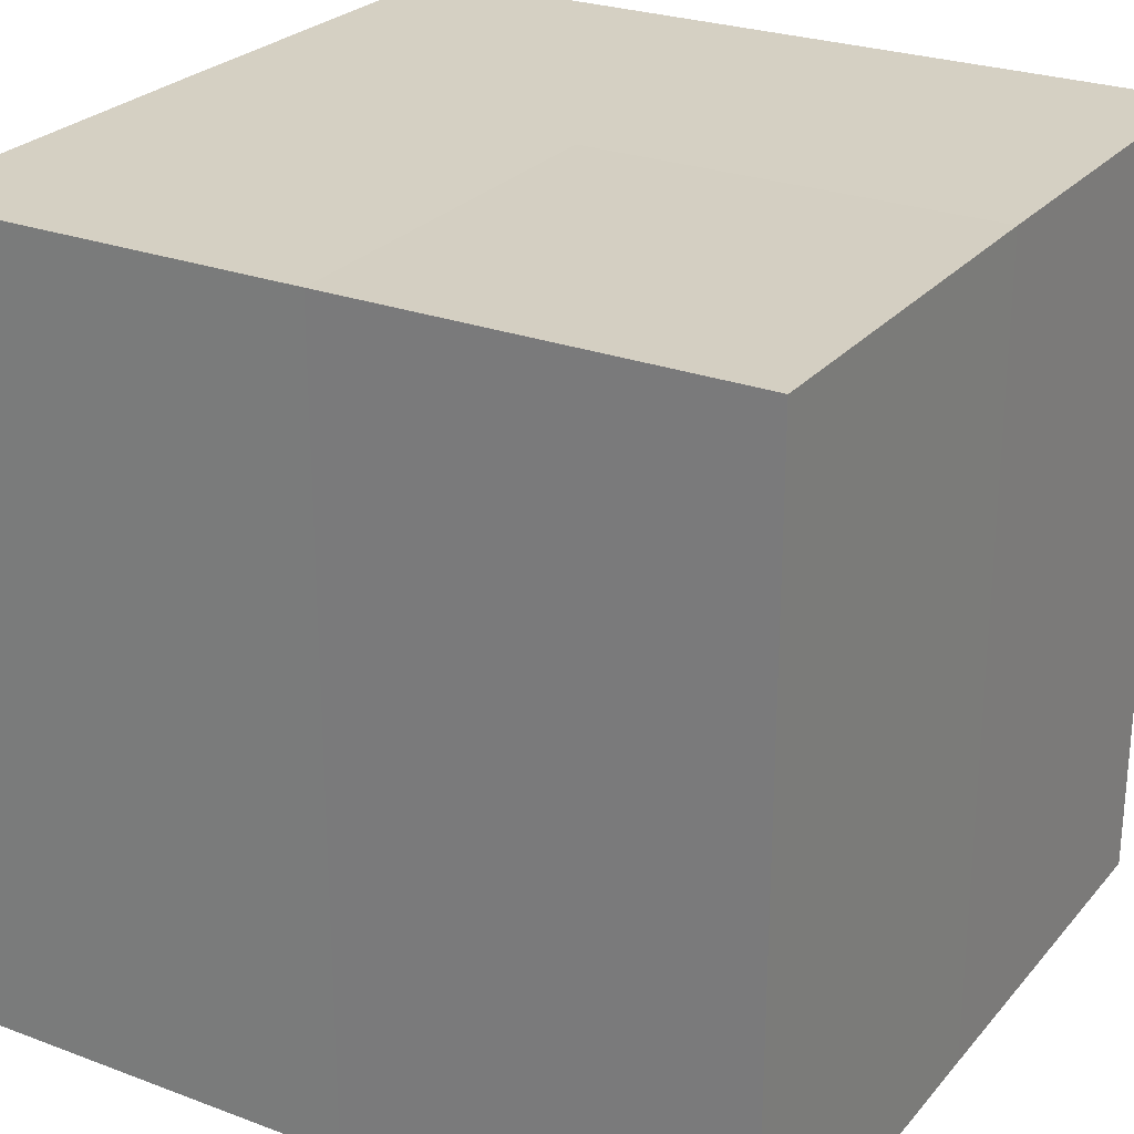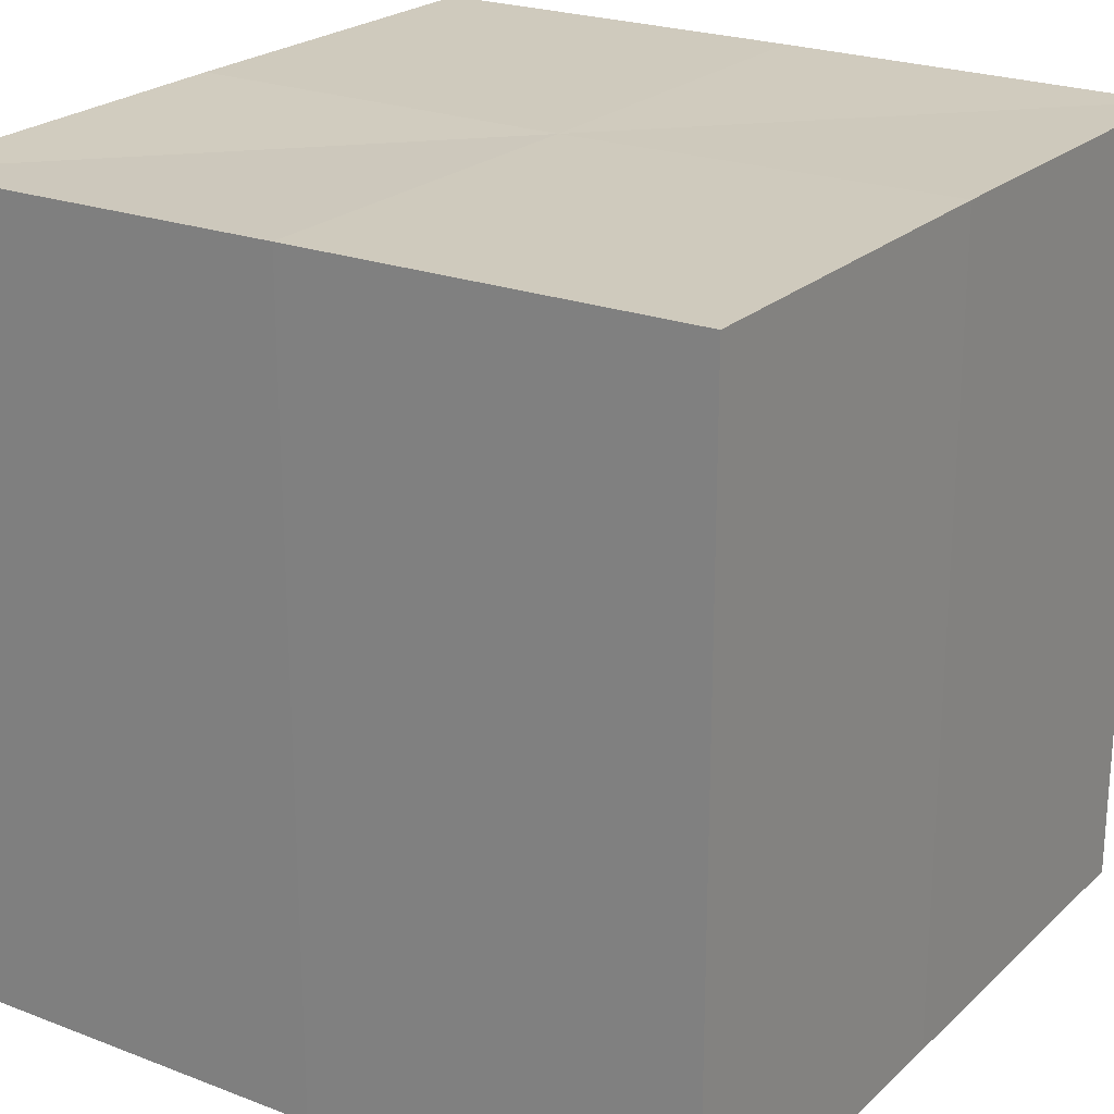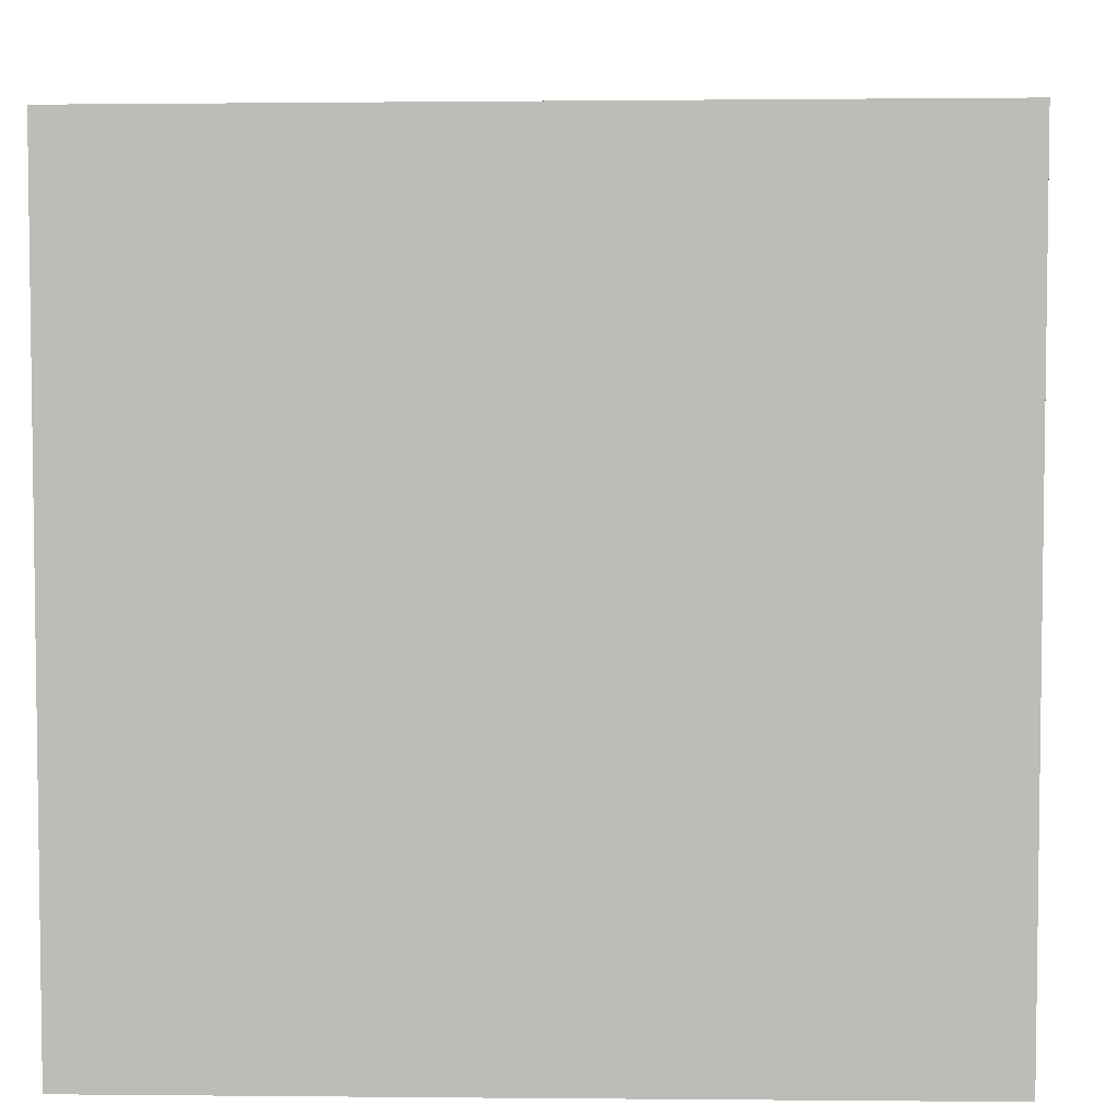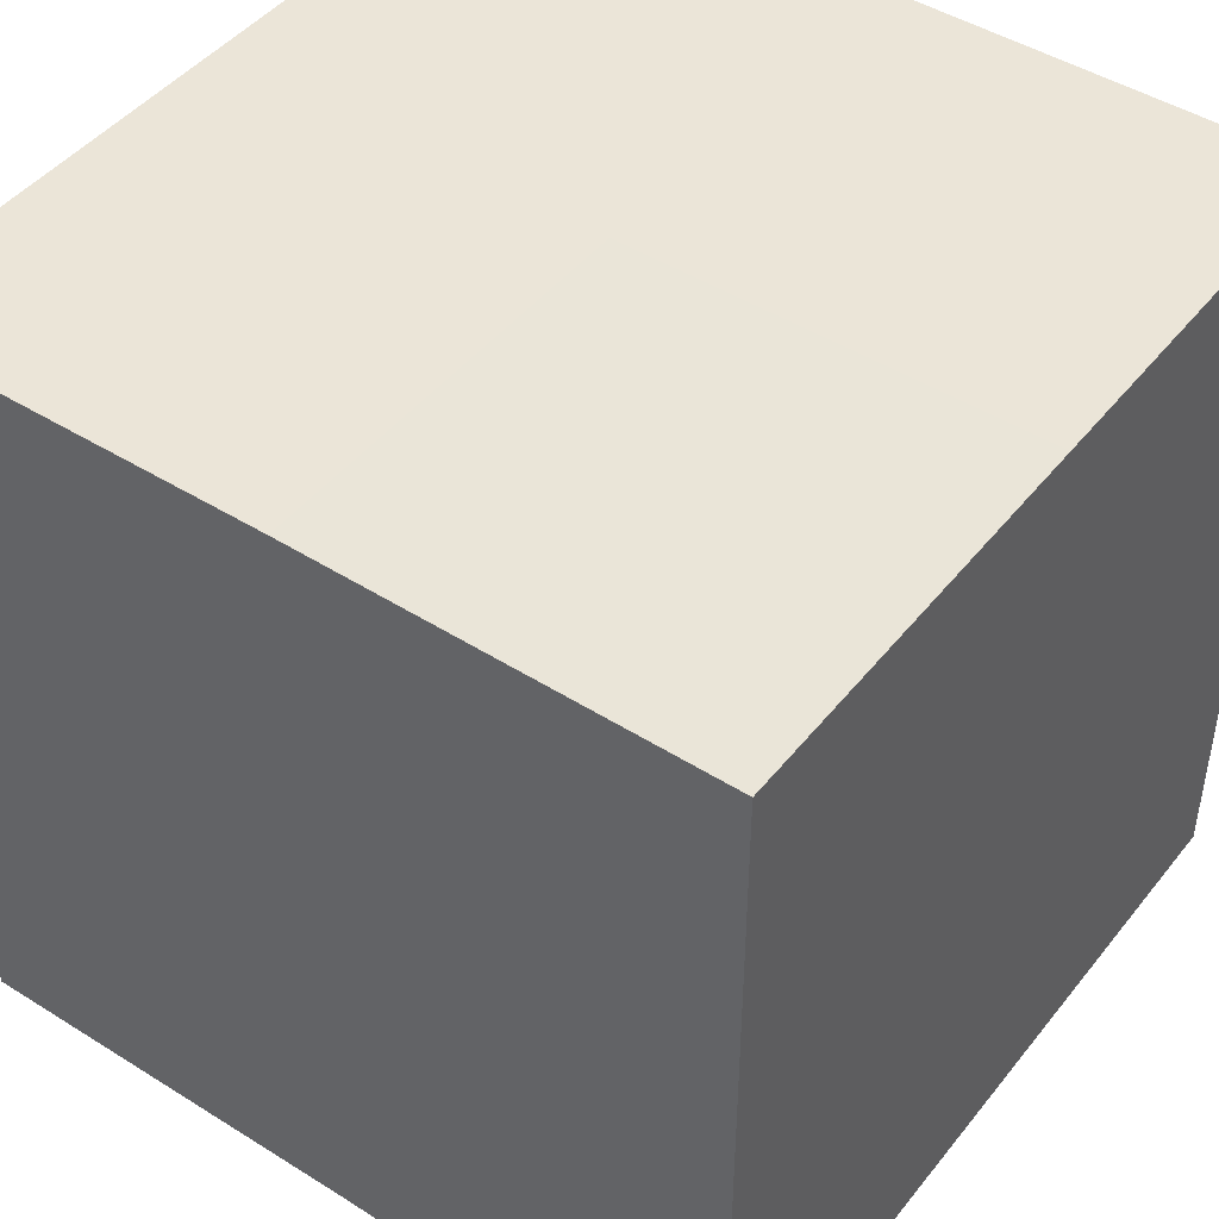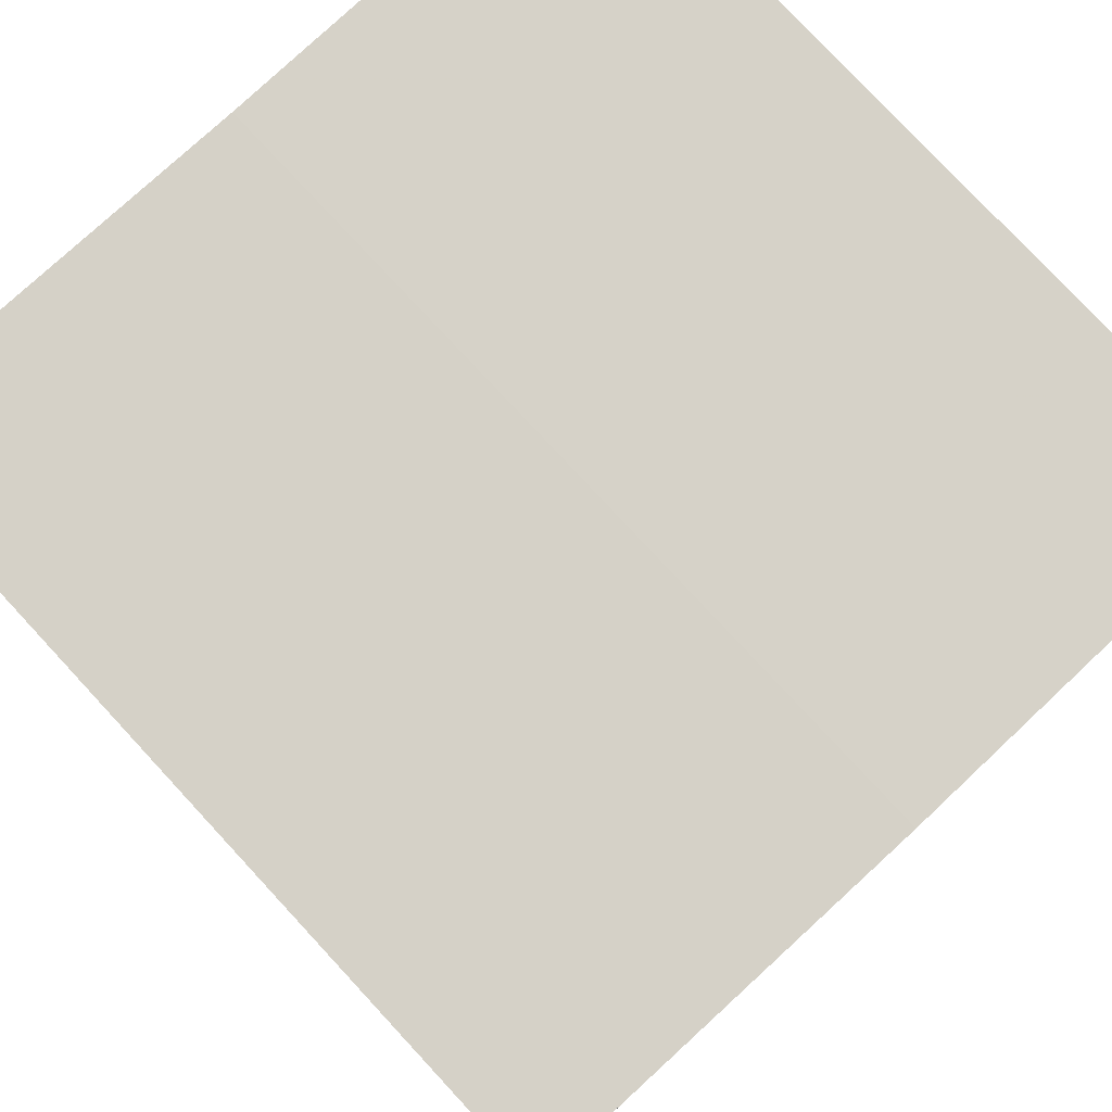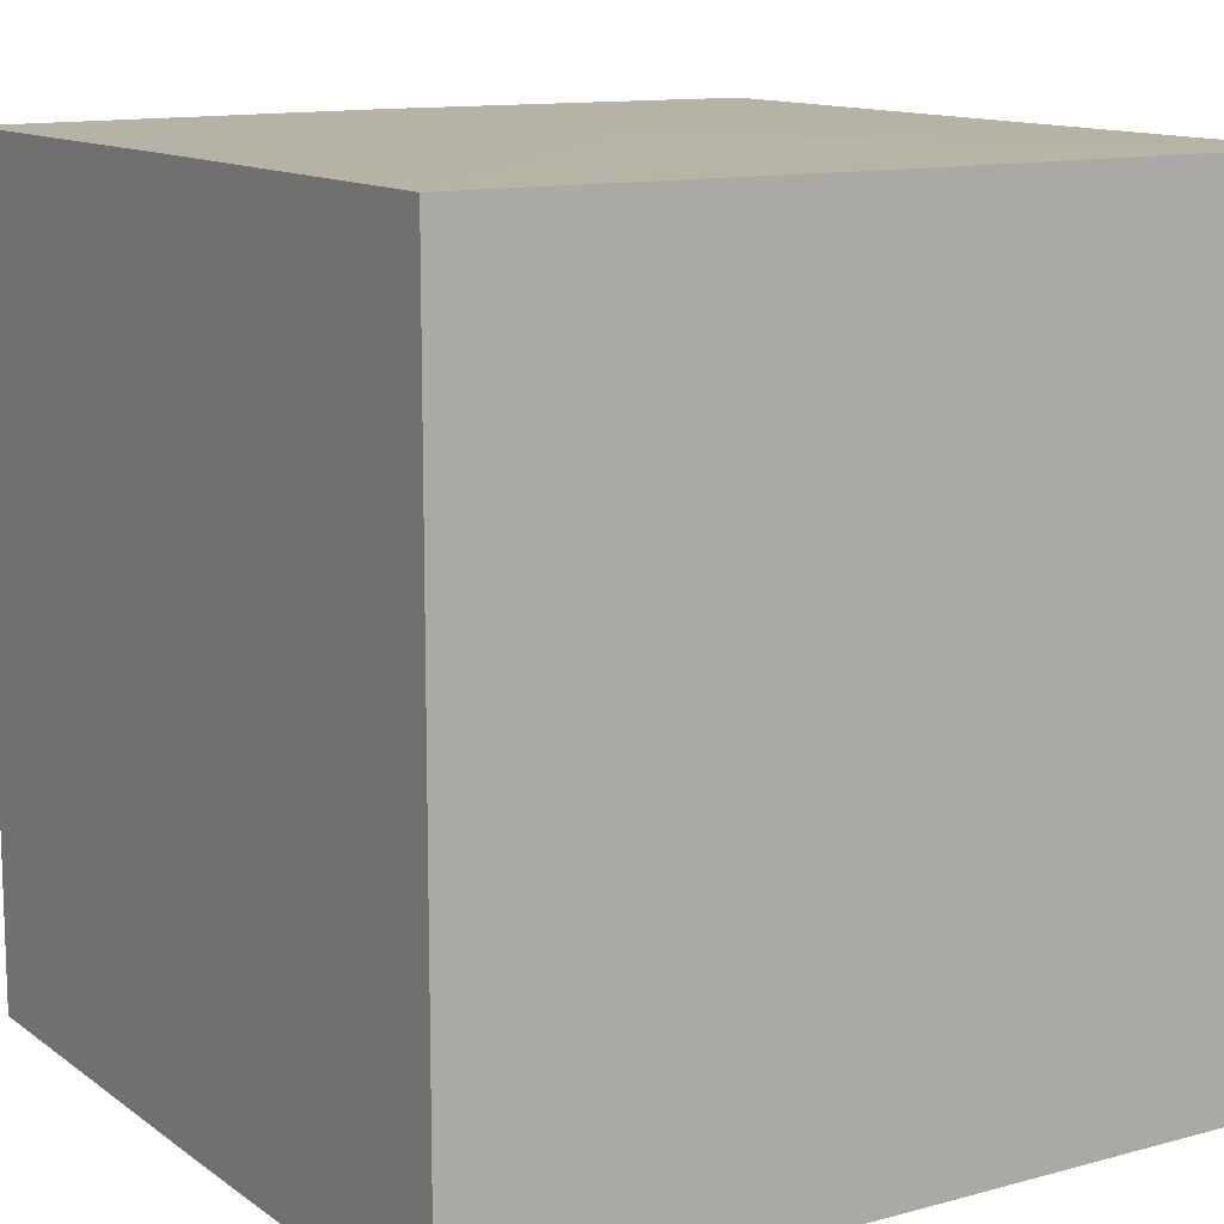
<metadata>
{"format":"obj","ext":"obj","renderer":"f3d","projection":"perspective","resolution":1024,"background":"white","views":[{"elev":26.1,"azim":30.9,"up":"+Z"},{"elev":22.9,"azim":-56.8,"up":"+Z"},{"elev":4.9,"azim":2.4,"up":"+Y"},{"elev":45.7,"azim":-144.1,"up":"+Z"},{"elev":78.5,"azim":-43.1,"up":"+Y"},{"elev":12.4,"azim":147.7,"up":"+Z"}]}
</metadata>
<code>
o 3803
v 2205 1881 14.11
v 2205 1881 14.11
v 2205 1881 14.13
v 2205 1881 14.11
v 2205 1881 14.13
v 2205 1881 14.11
v 2205 1881 14.13
v 2205 1881 14.11
v 2205 1881 14.13
v 2205 1881 14.11
v 2205 1881 14.11
v 2205 1881 14.11
v 2205 1881 14.11
v 2205 1881 14.11
v 2205 1881 14.11
v 2205 1881 14.11
v 2205 1881 14.11
v 2205 1881 14.13
v 2205 1881 14.13
v 2205 1881 14.13
v 2205 1881 14.13
v 2205 1881 14.13
v 2205 1881 14.11
v 2205 1881 14.13
v 2205 1881 14.11
v 2205 1881 14.11
v 2205 1881 14.11
v 2205 1881 14.11
v 2205 1881 14.13
v 2205 1881 14.11
v 2205 1881 14.11
v 2205 1881 14.11
v 2205 1881 14.13
v 2205 1881 14.11
v 2205 1881 14.11
v 2205 1881 14.13
v 2205 1881 14.11
v 2205 1881 14.13
v 2205 1881 14.11
v 2205 1881 14.13
v 2205 1881 14.13
v 2205 1881 14.13
v 2205 1881 14.13
v 2205 1881 14.13
v 2205 1881 14.13
v 2205 1881 14.13
v 2205 1881 14.13
v 2205 1881 14.13
v 2205 1881 14.13
v 2205 1881 14.13
f 1 2 3
f 4 1 5
f 5 6 7
f 7 8 9
f 10 8 11
f 10 12 8
f 10 11 13
f 10 14 12
f 10 13 15
f 10 16 14
f 10 15 17
f 10 17 16
f 18 14 19
f 20 13 21
f 22 23 18
f 24 25 20
f 26 27 22
f 27 28 29
f 30 31 24
f 31 32 33
f 34 35 36
f 35 37 38
f 36 39 40
f 40 17 41
f 42 43 44
f 42 45 43
f 42 44 46
f 42 47 45
f 42 46 48
f 42 49 47
f 42 48 50
f 42 50 49

</code>
